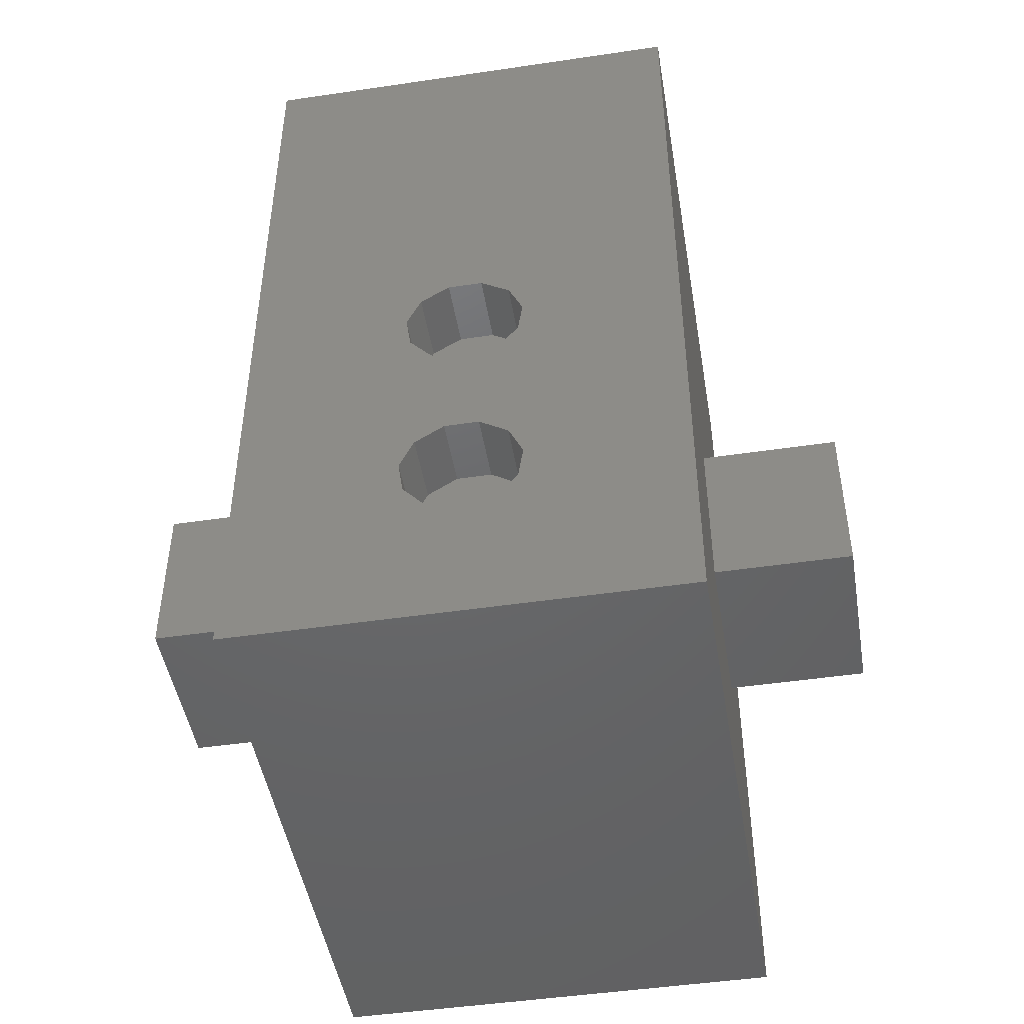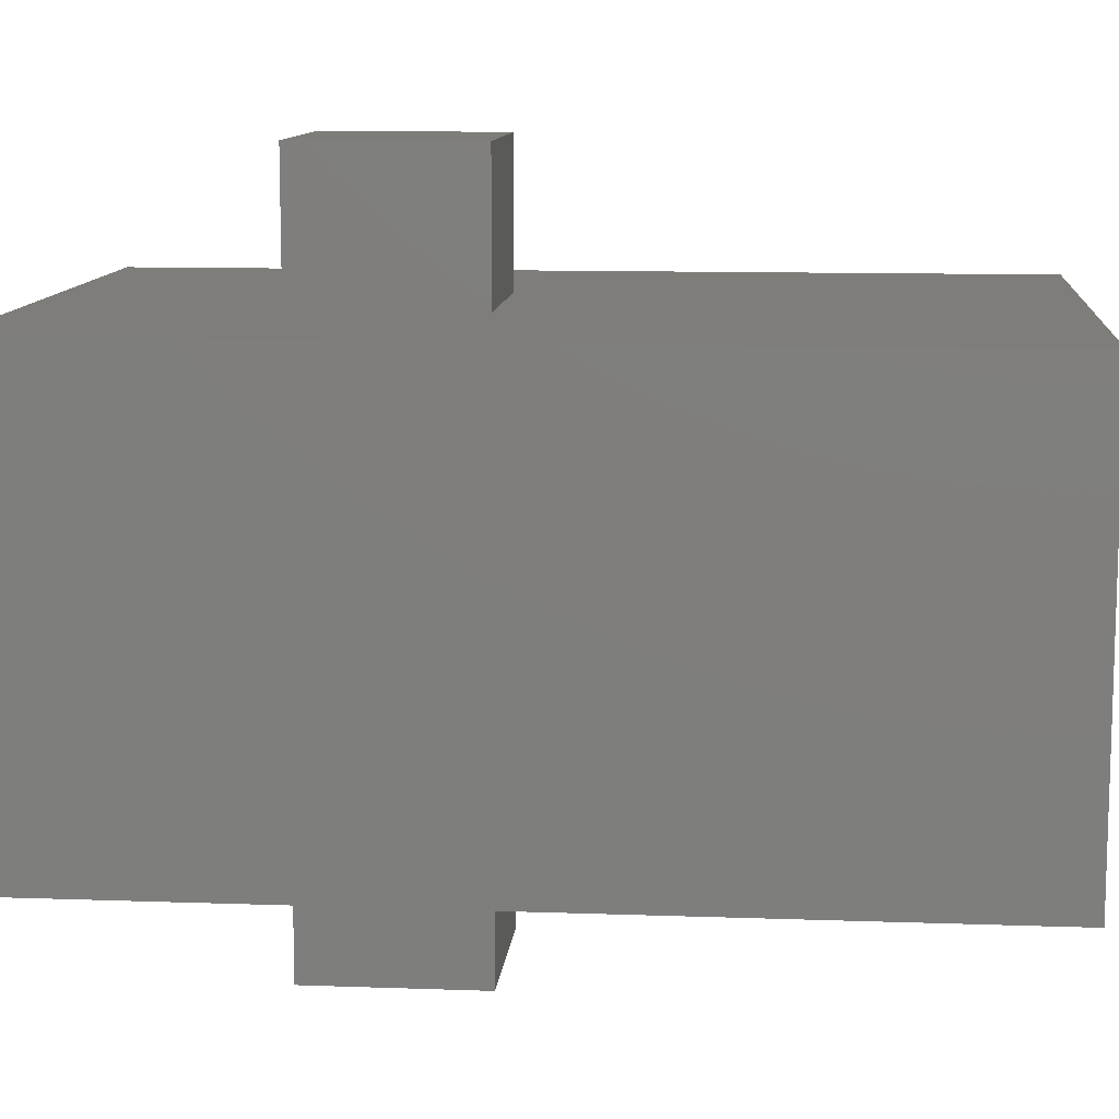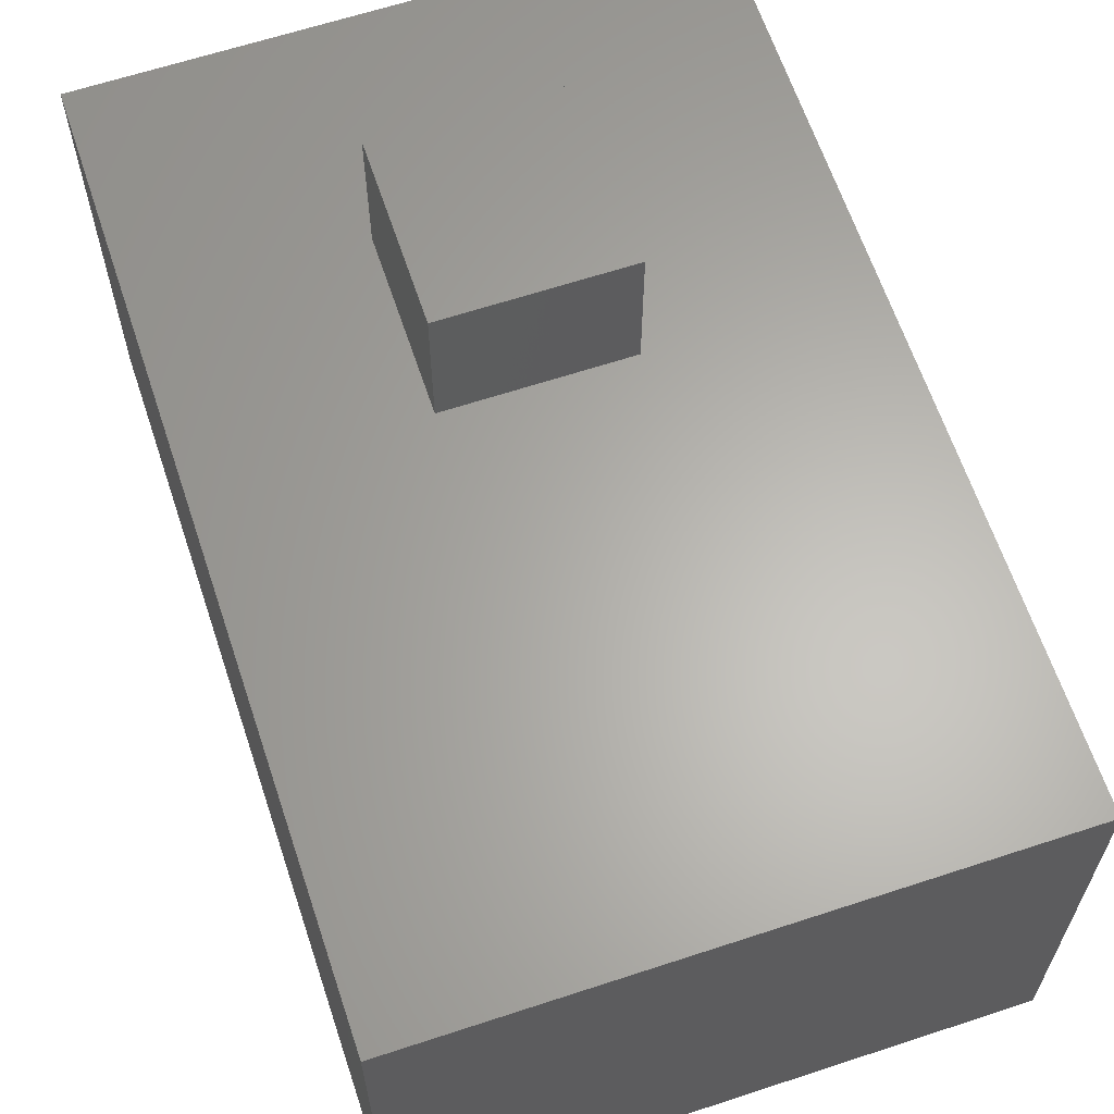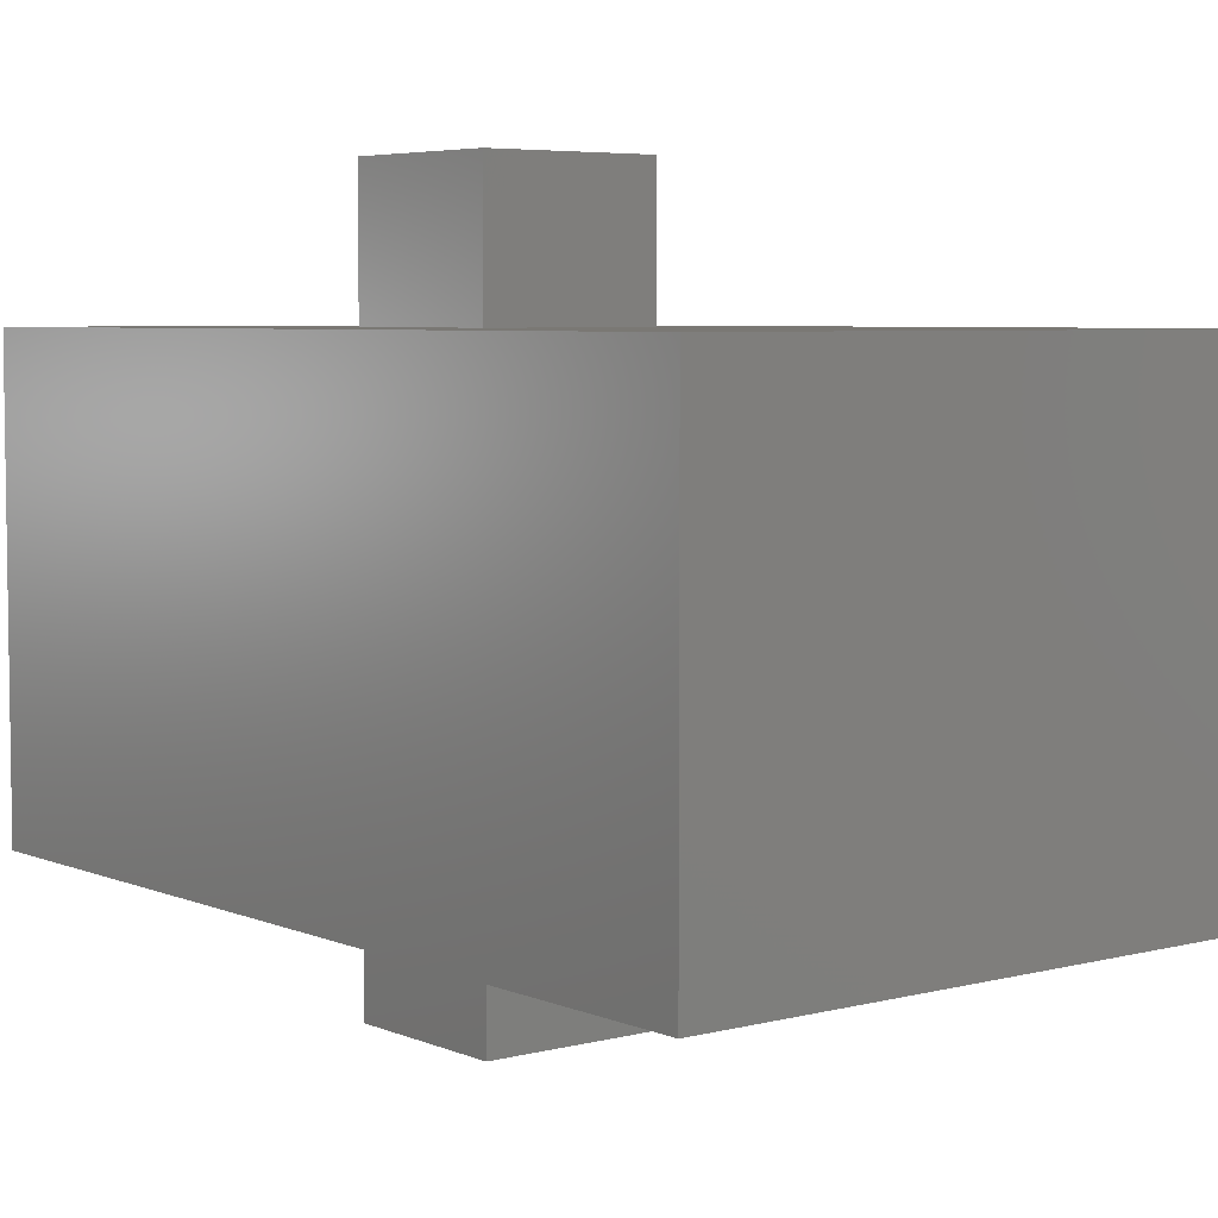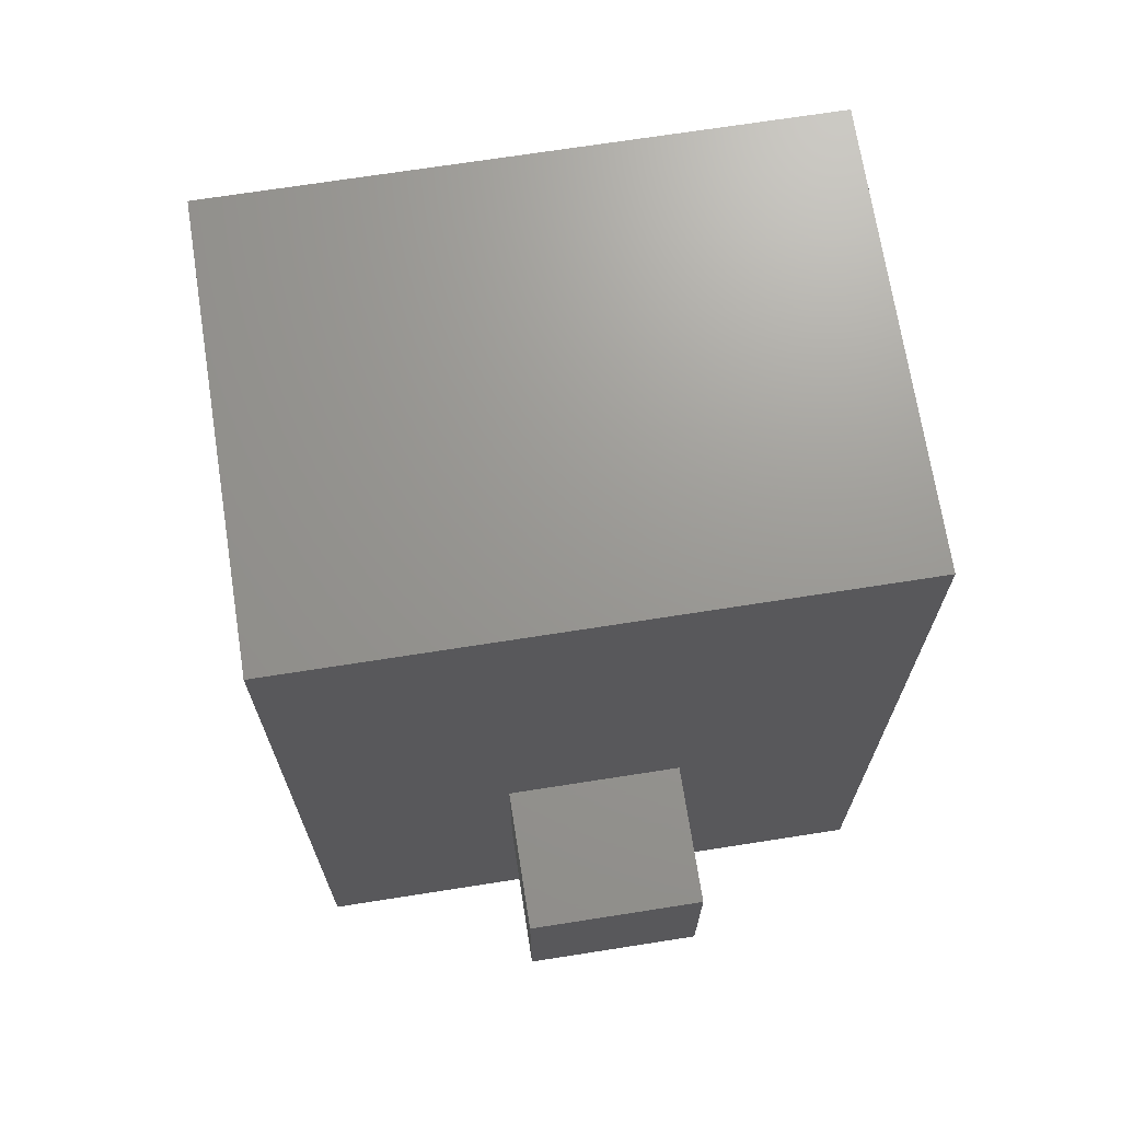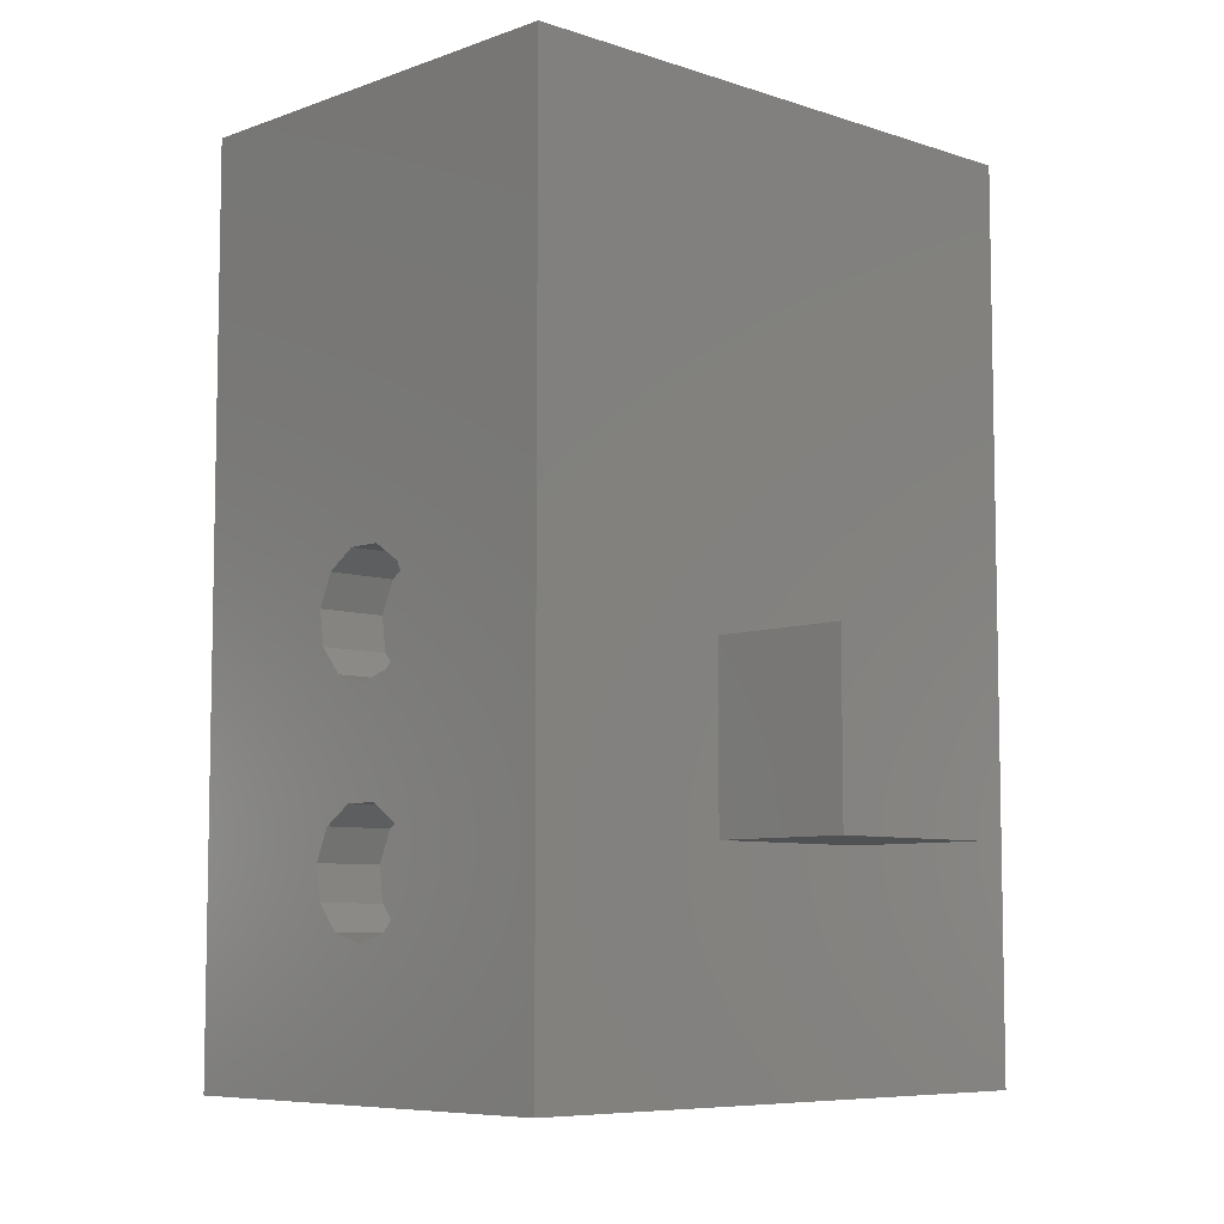
<metadata>
{"format":"stl","ext":"stl","renderer":"f3d","projection":"perspective","resolution":1024,"background":"white","views":[{"elev":-47.2,"azim":99.5,"up":"+Z"},{"elev":10.9,"azim":-84.9,"up":"+Y"},{"elev":63.6,"azim":-18.4,"up":"+Y"},{"elev":5.4,"azim":-38.4,"up":"+Y"},{"elev":70.0,"azim":-8.9,"up":"+Z"},{"elev":-7.2,"azim":136.3,"up":"+Z"}]}
</metadata>
<code>
# stl→obj: 68 verts, 132 faces
v 53 12.75 12.75
v 53 38.25 63.75
v 53 38.25 12.75
v 53 12.75 63.75
v 87 12.75 63.75
v 87 38.25 63.75
v 87 38.25 12.75
v 87 28.68 35.3
v 87 28.96 24.5
v 87 28.15 26.29
v 87 27.39 33.81
v 87 26.49 27.36
v 87 25.5 33.25
v 87 24.51 27.36
v 87 23.61 33.81
v 87 22.85 26.29
v 87 22.32 35.3
v 87 12.75 12.75
v 87 22.04 37.25
v 87 22.04 24.5
v 87 28.96 37.25
v 87 28.15 39.04
v 87 26.49 40.11
v 87 24.51 40.11
v 87 22.85 39.04
v 87 28.68 22.55
v 87 27.39 21.06
v 87 25.5 20.5
v 87 23.61 21.06
v 87 22.32 22.55
v 75 38.25 35.5
v 75 38.25 25.5
v 65 38.25 25.5
v 65 38.25 35.5
v 65 12.75 35.5
v 65 12.75 25.5
v 75 12.75 25.5
v 75 12.75 35.5
v 65 4.75 25.5
v 65 4.75 35.5
v 65 46.25 35.5
v 65 46.25 25.5
v 75 4.75 35.5
v 75 46.25 35.5
v 75 4.75 25.5
v 75 46.25 25.5
v 83 27.39 33.81
v 83 25.5 33.25
v 83 24.51 40.11
v 83 26.49 40.11
v 83 22.85 39.04
v 83 28.96 37.25
v 83 28.15 39.04
v 83 28.68 35.3
v 83 22.32 35.3
v 83 23.61 33.81
v 83 22.04 37.25
v 83 27.39 21.06
v 83 25.5 20.5
v 83 24.51 27.36
v 83 26.49 27.36
v 83 22.85 26.29
v 83 28.96 24.5
v 83 28.15 26.29
v 83 28.68 22.55
v 83 22.32 22.55
v 83 23.61 21.06
v 83 22.04 24.5
f 1 2 3
f 2 1 4
f 2 5 6
f 5 2 4
f 7 8 9
f 8 10 9
f 11 10 8
f 11 12 10
f 13 12 11
f 13 14 12
f 15 14 13
f 15 16 14
f 17 16 15
f 18 17 19
f 17 20 16
f 6 21 7
f 6 22 21
f 6 23 22
f 6 24 23
f 5 24 6
f 18 19 5
f 25 5 19
f 24 5 25
f 8 7 21
f 26 7 9
f 27 7 26
f 28 7 27
f 18 28 29
f 17 18 20
f 28 18 7
f 30 18 29
f 20 18 30
f 6 31 2
f 7 31 6
f 32 7 33
f 31 7 32
f 34 2 31
f 3 34 33
f 34 3 2
f 3 33 7
f 1 7 18
f 7 1 3
f 4 35 5
f 1 35 4
f 36 1 37
f 35 1 36
f 38 5 35
f 18 38 37
f 38 18 5
f 18 37 1
f 39 35 36
f 35 39 40
f 33 41 42
f 41 33 34
f 35 43 38
f 43 35 40
f 41 31 44
f 31 41 34
f 43 37 38
f 37 43 45
f 31 46 44
f 46 31 32
f 46 41 44
f 41 46 42
f 33 46 32
f 46 33 42
f 39 37 45
f 37 39 36
f 39 43 40
f 43 39 45
f 47 13 11
f 13 47 48
f 49 23 24
f 23 49 50
f 51 24 25
f 24 51 49
f 52 22 53
f 22 52 21
f 50 22 23
f 22 50 53
f 47 8 54
f 8 47 11
f 15 55 17
f 55 15 56
f 54 21 52
f 21 54 8
f 53 54 52
f 53 47 54
f 50 47 53
f 50 48 47
f 49 48 50
f 49 56 48
f 51 56 49
f 51 55 56
f 55 51 57
f 48 15 13
f 15 48 56
f 17 57 19
f 57 17 55
f 19 51 25
f 51 19 57
f 58 28 27
f 28 58 59
f 60 12 14
f 12 60 61
f 62 14 16
f 14 62 60
f 63 10 64
f 10 63 9
f 61 10 12
f 10 61 64
f 58 26 65
f 26 58 27
f 29 66 30
f 66 29 67
f 65 9 63
f 9 65 26
f 64 65 63
f 64 58 65
f 61 58 64
f 61 59 58
f 60 59 61
f 60 67 59
f 62 67 60
f 62 66 67
f 66 62 68
f 59 29 28
f 29 59 67
f 30 68 20
f 68 30 66
f 20 62 16
f 62 20 68

</code>
